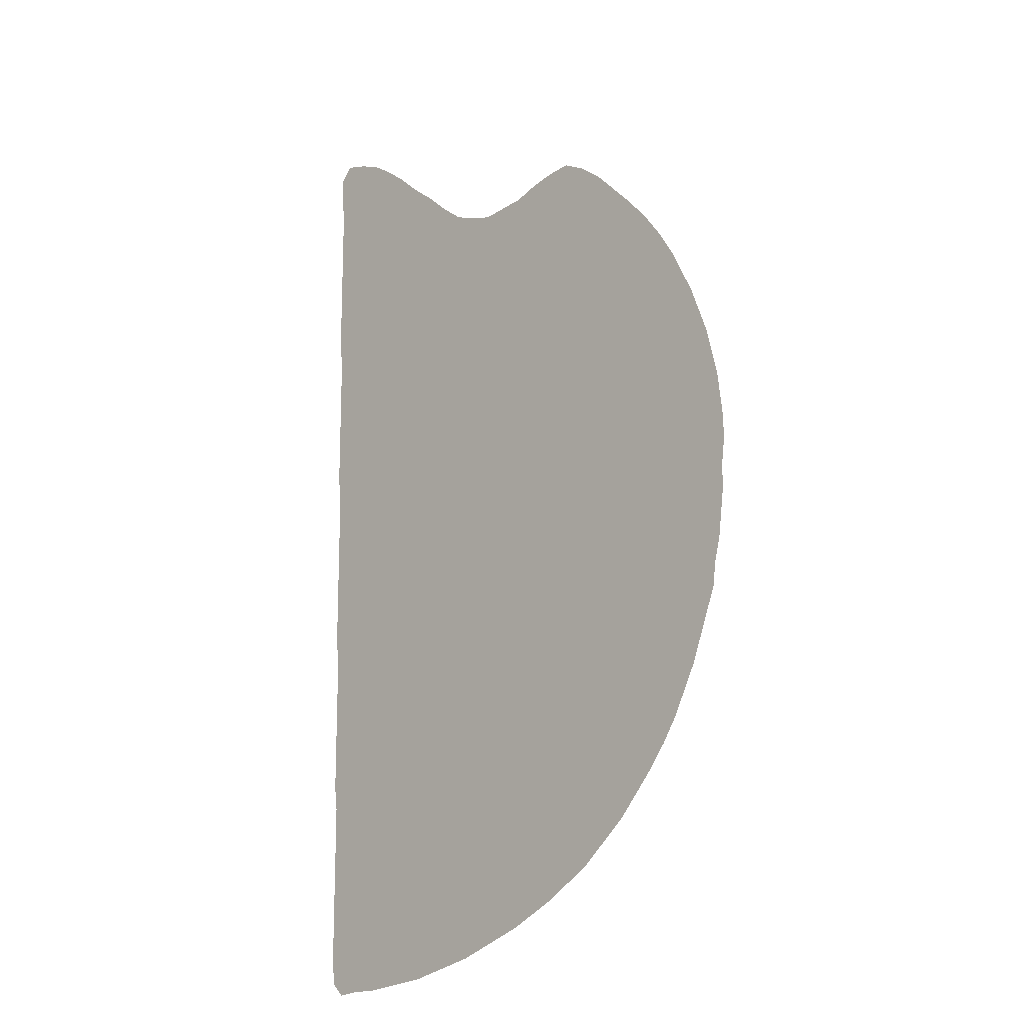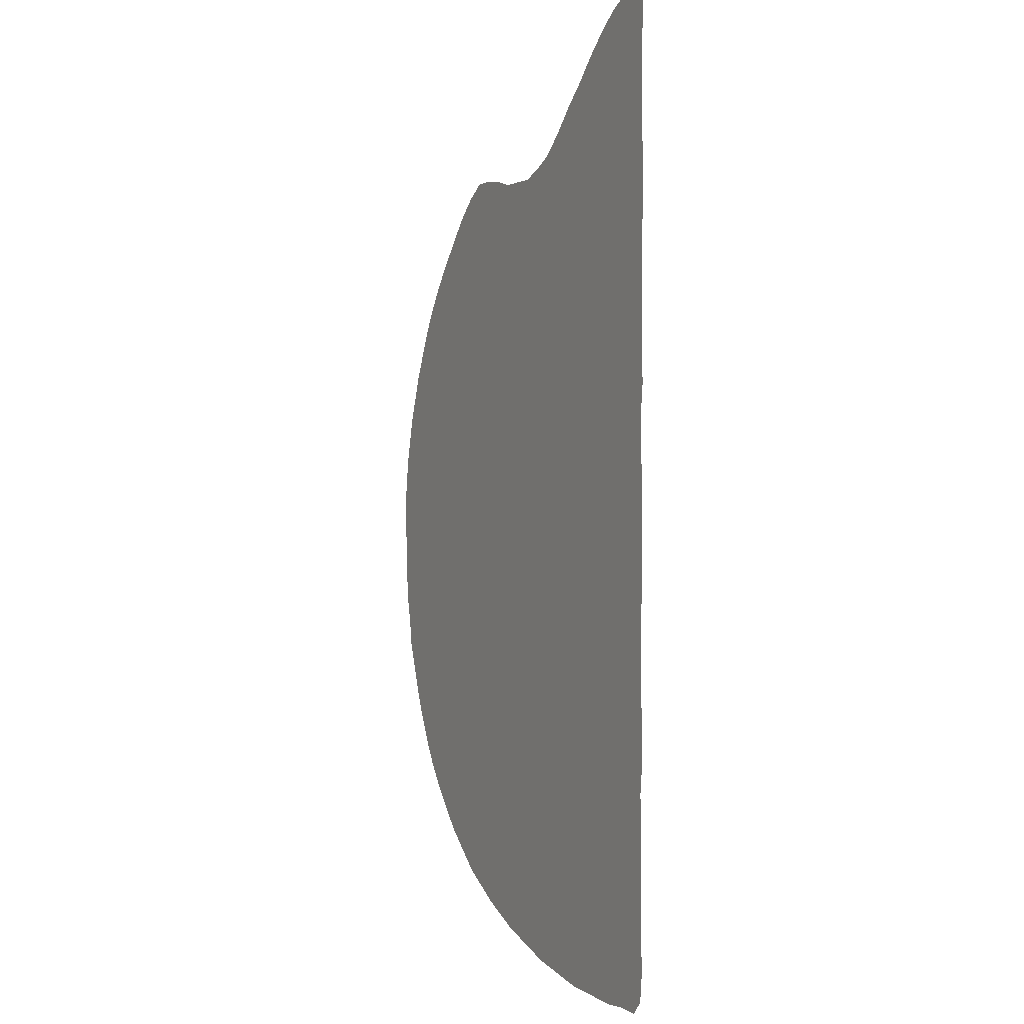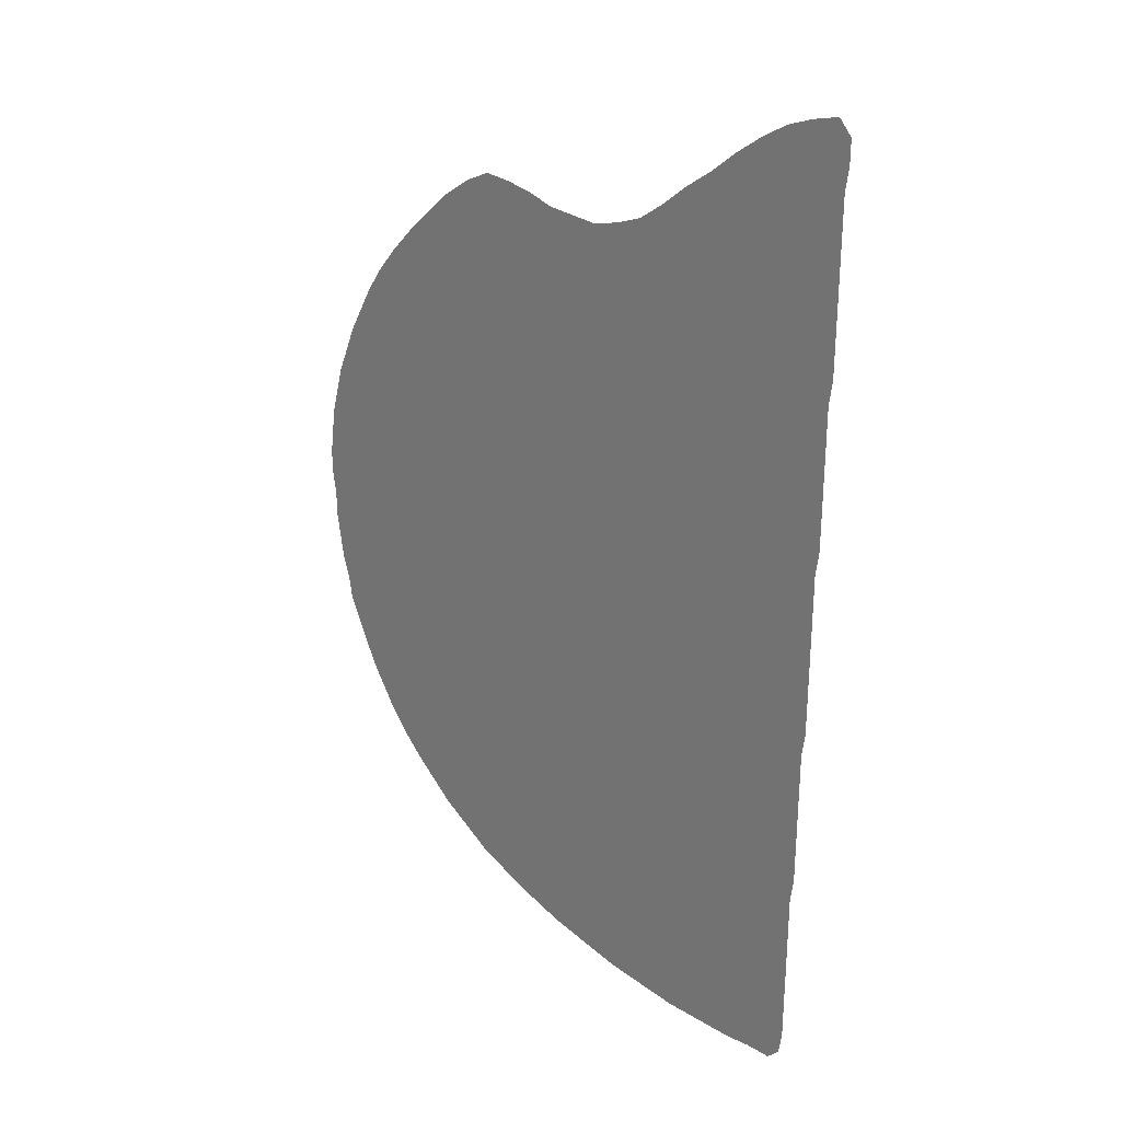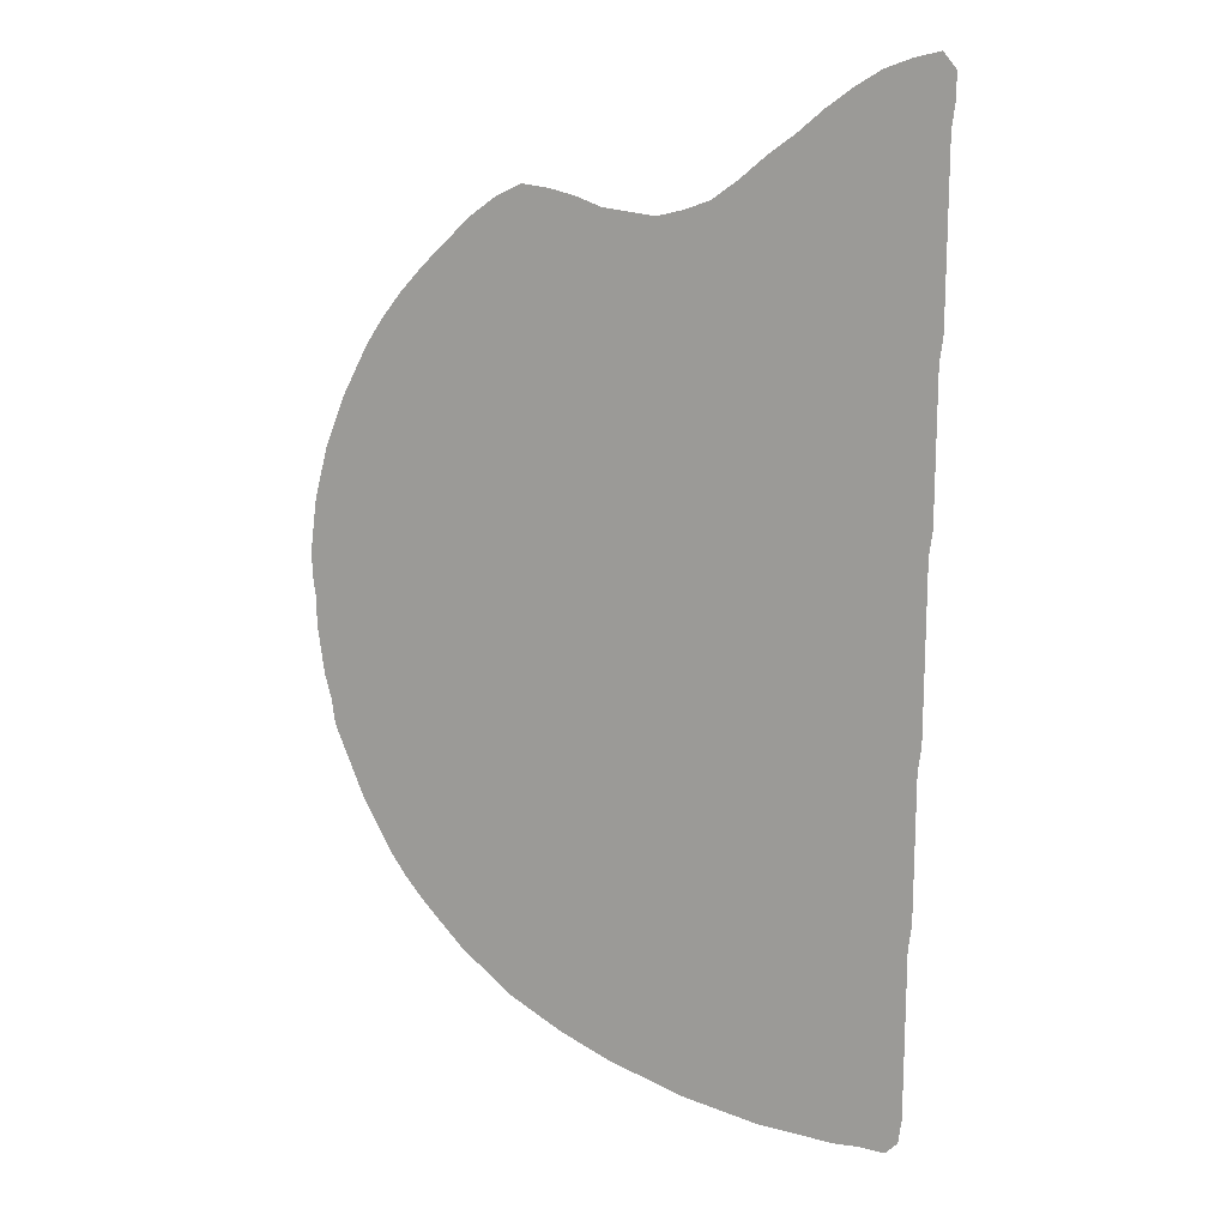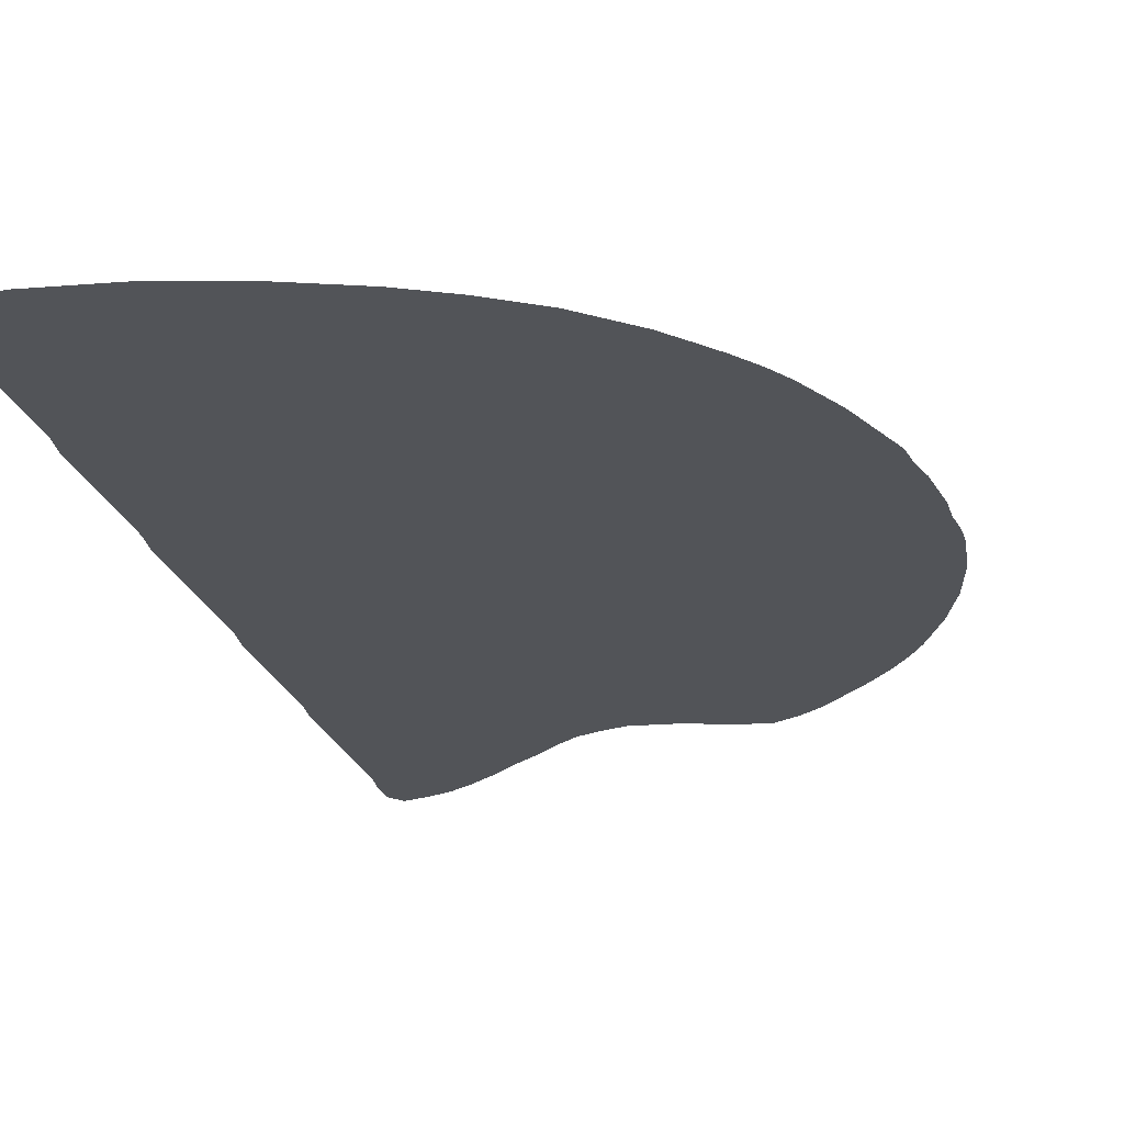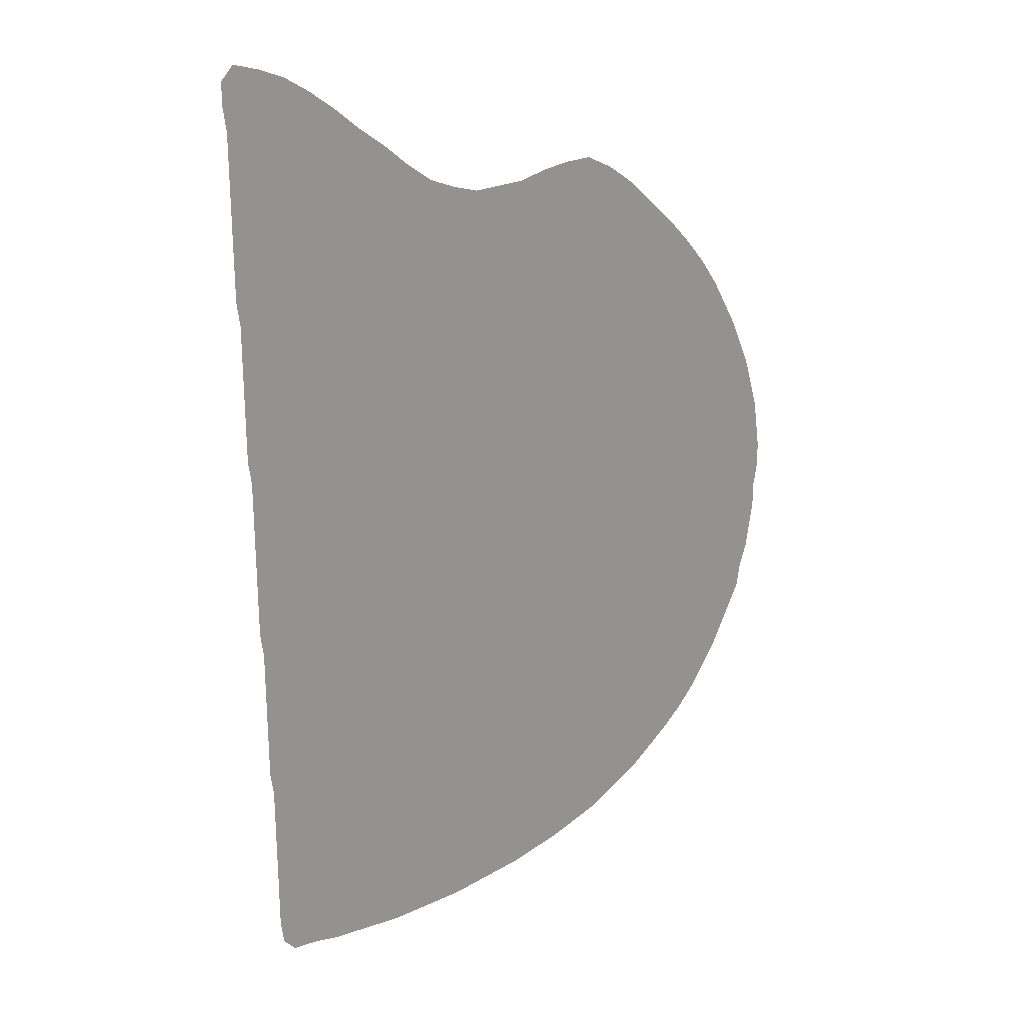
<metadata>
{"format":"obj","ext":"obj","renderer":"f3d","projection":"perspective","resolution":1024,"background":"white","views":[{"elev":-16.1,"azim":44.3,"up":"+Y"},{"elev":-5.9,"azim":-116.0,"up":"+Y"},{"elev":28.3,"azim":-144.7,"up":"+Y"},{"elev":15.9,"azim":-163.6,"up":"+Y"},{"elev":-22.9,"azim":14.9,"up":"+Z"},{"elev":23.2,"azim":-20.1,"up":"+Y"}]}
</metadata>
<code>
v 0.009091 0.5 0
v 0.009091 0.5242 0
v 0.009091 0.5485 0
v 0.009091 0.5727 0
v 0.006061 0.597 0
v 0.006061 0.6212 0
v 0.006061 0.6454 0
v 0.006061 0.6697 0
v 0.006061 0.6939 0
v 0.006061 0.7182 0
v 0.006061 0.7424 0
v 0.00303 0.7667 0
v 0.00303 0.7909 0
v 0.00303 0.8152 0
v 0.00303 0.8394 0
v 0.00303 0.8636 0
v 0.00303 0.8879 0
v 0.00303 0.9121 0
v 0.00303 0.9364 0
v 0 0.9606 0
v 0 0.9849 0
v 0.01212 1 0
v 0.03636 0.9939 0
v 0.06061 0.9849 0
v 0.08485 0.9697 0
v 0.1091 0.9515 0
v 0.1333 0.9303 0
v 0.1576 0.9121 0
v 0.1818 0.8909 0
v 0.2061 0.8727 0
v 0.2303 0.8636 0
v 0.2545 0.8576 0
v 0.2788 0.8606 0
v 0.303 0.8636 0
v 0.3273 0.8727 0
v 0.3515 0.8788 0
v 0.3758 0.8818 0
v 0.4 0.8697 0
v 0.4242 0.8515 0
v 0.4485 0.8273 0
v 0.4697 0.8061 0
v 0.4909 0.7818 0
v 0.5091 0.7576 0
v 0.5242 0.7333 0
v 0.5364 0.7091 0
v 0.5485 0.6848 0
v 0.5576 0.6606 0
v 0.5667 0.6364 0
v 0.5727 0.6121 0
v 0.5788 0.5879 0
v 0.5818 0.5636 0
v 0.5848 0.5394 0
v 0.5848 0.5151 0
v 0.5818 0.4909 0
v 0.5818 0.4667 0
v 0.5788 0.4424 0
v 0.5758 0.4182 0
v 0.5697 0.3939 0
v 0.5667 0.3697 0
v 0.5576 0.3454 0
v 0.5485 0.3212 0
v 0.5394 0.297 0
v 0.5273 0.2727 0
v 0.5151 0.2485 0
v 0.5 0.2242 0
v 0.4818 0.2 0
v 0.4636 0.1788 0
v 0.4424 0.1545 0
v 0.4182 0.1333 0
v 0.3939 0.1121 0
v 0.3697 0.09697 0
v 0.3454 0.08182 0
v 0.3212 0.0697 0
v 0.297 0.05758 0
v 0.2727 0.04849 0
v 0.2485 0.03939 0
v 0.2242 0.0303 0
v 0.2 0.02424 0
v 0.1758 0.01818 0
v 0.1515 0.01212 0
v 0.1273 0.009091 0
v 0.103 0.006061 0
v 0.07879 0.00303 0
v 0.05455 0.00303 0
v 0.0303 0 0
v 0.01818 0.01212 0
v 0.01515 0.03636 0
v 0.01515 0.06061 0
v 0.01515 0.08485 0
v 0.01515 0.1091 0
v 0.01515 0.1333 0
v 0.01515 0.1576 0
v 0.01515 0.1818 0
v 0.01515 0.2061 0
v 0.01212 0.2303 0
v 0.01212 0.2545 0
v 0.01212 0.2788 0
v 0.01212 0.303 0
v 0.01212 0.3273 0
v 0.01212 0.3515 0
v 0.01212 0.3758 0
v 0.009091 0.4 0
v 0.009091 0.4242 0
v 0.009091 0.4485 0
v 0.009091 0.4727 0
v 0.009091 0.497 0
f 21 23 22
f 20 23 21
f 20 24 23
f 69 99 98
f 56 105 58
f 47 49 48
f 49 51 50
f 2 51 49
f 69 71 70
f 69 98 71
f 67 99 69
f 61 101 63
f 61 103 101
f 101 103 102
f 34 40 39
f 33 44 43
f 33 43 42
f 33 42 34
f 45 47 46
f 33 45 44
f 32 45 33
f 13 30 29
f 54 105 56
f 54 106 105
f 2 54 51
f 67 69 68
f 66 100 67
f 66 101 100
f 67 100 99
f 65 101 66
f 58 60 59
f 60 103 61
f 56 58 57
f 61 63 62
f 58 105 104
f 58 104 60
f 60 104 103
f 4 32 6
f 4 45 32
f 4 47 45
f 1 54 2
f 1 106 54
f 34 42 41
f 34 41 40
f 35 39 38
f 34 39 35
f 10 31 30
f 13 29 14
f 14 29 28
f 14 28 15
f 10 30 11
f 8 32 31
f 63 101 64
f 64 101 65
f 17 26 18
f 19 24 20
f 4 6 5
f 3 49 47
f 3 47 4
f 2 49 3
f 36 38 37
f 35 38 36
f 12 30 13
f 11 30 12
f 54 56 55
f 81 90 89
f 71 98 97
f 76 93 77
f 76 94 93
f 94 96 95
f 74 96 94
f 79 92 91
f 80 91 90
f 80 90 81
f 79 91 80
f 18 26 25
f 18 25 19
f 19 25 24
f 17 27 26
f 16 27 17
f 15 28 27
f 15 27 16
f 9 31 10
f 8 31 9
f 6 32 7
f 7 32 8
f 74 94 75
f 75 94 76
f 73 96 74
f 73 97 96
f 78 92 79
f 78 93 92
f 77 93 78
f 84 88 87
f 83 88 84
f 84 86 85
f 84 87 86
f 81 89 82
f 82 89 88
f 82 88 83
f 71 97 72
f 72 97 73
f 51 54 53
f 51 53 52

</code>
